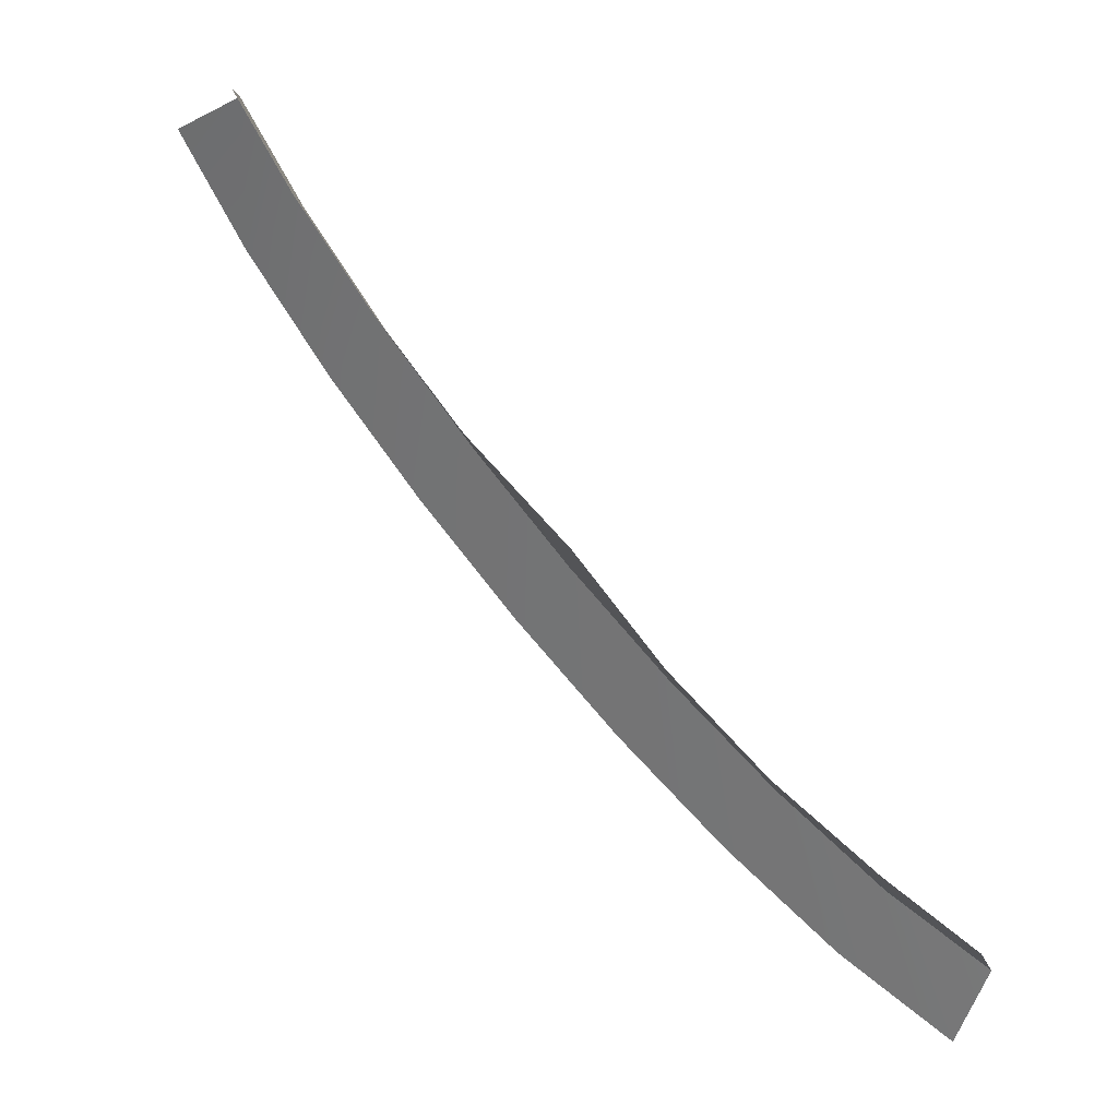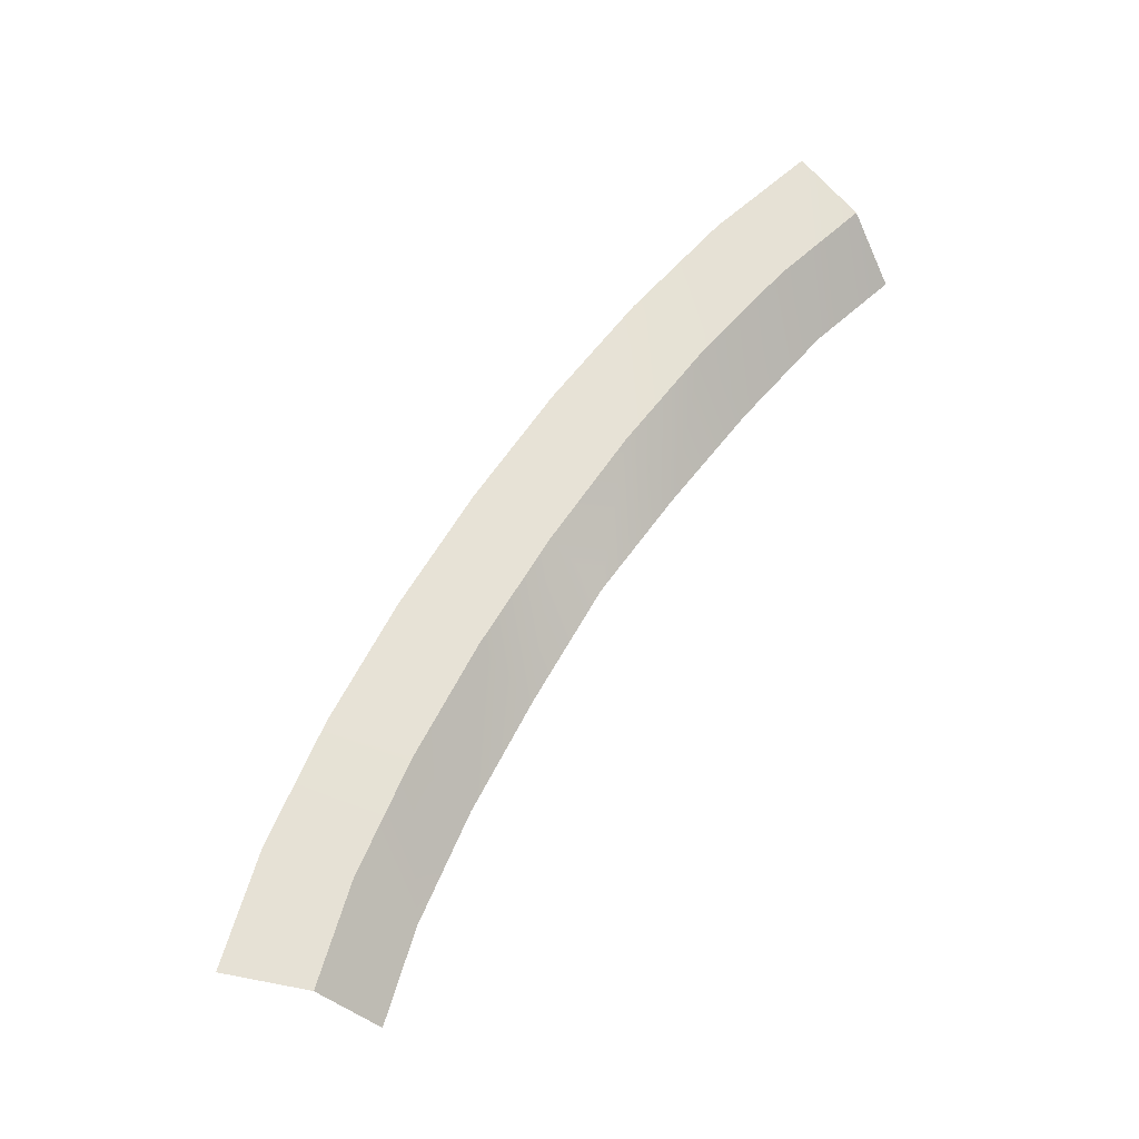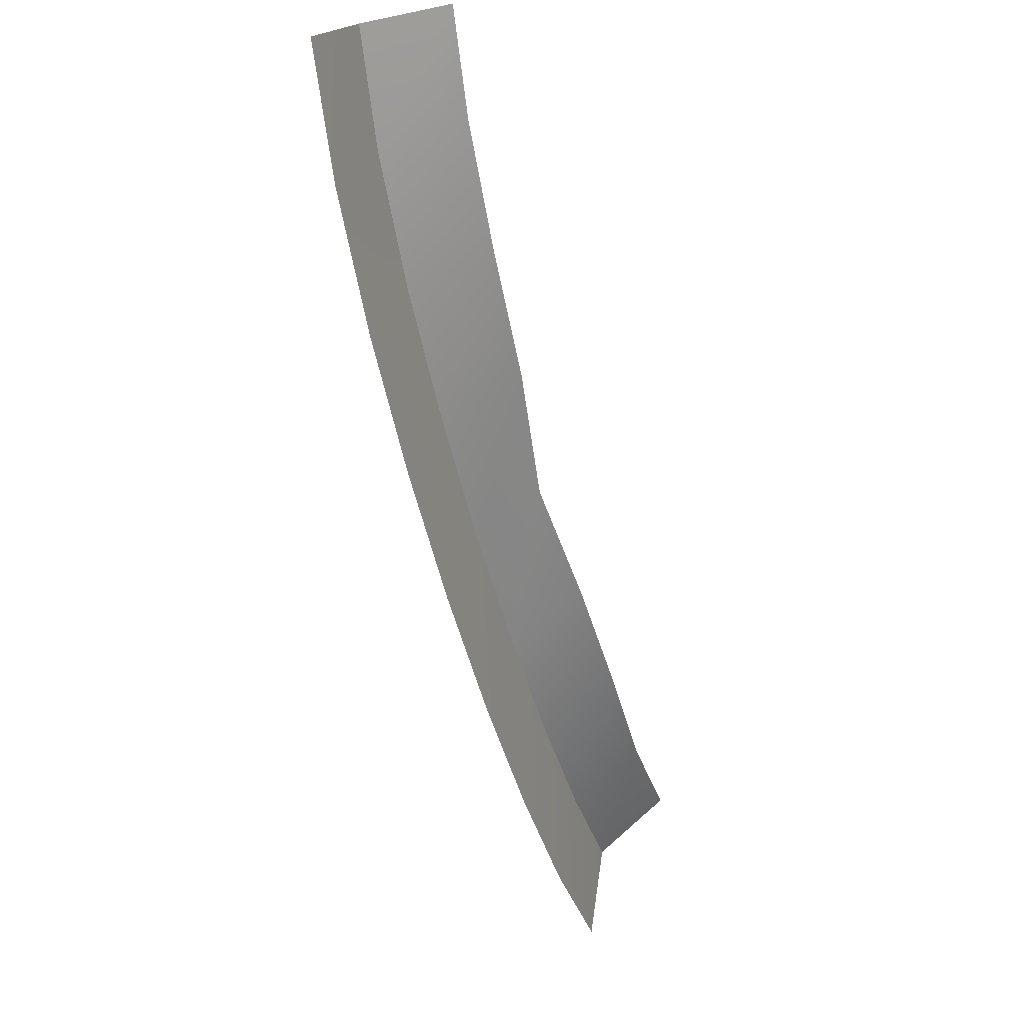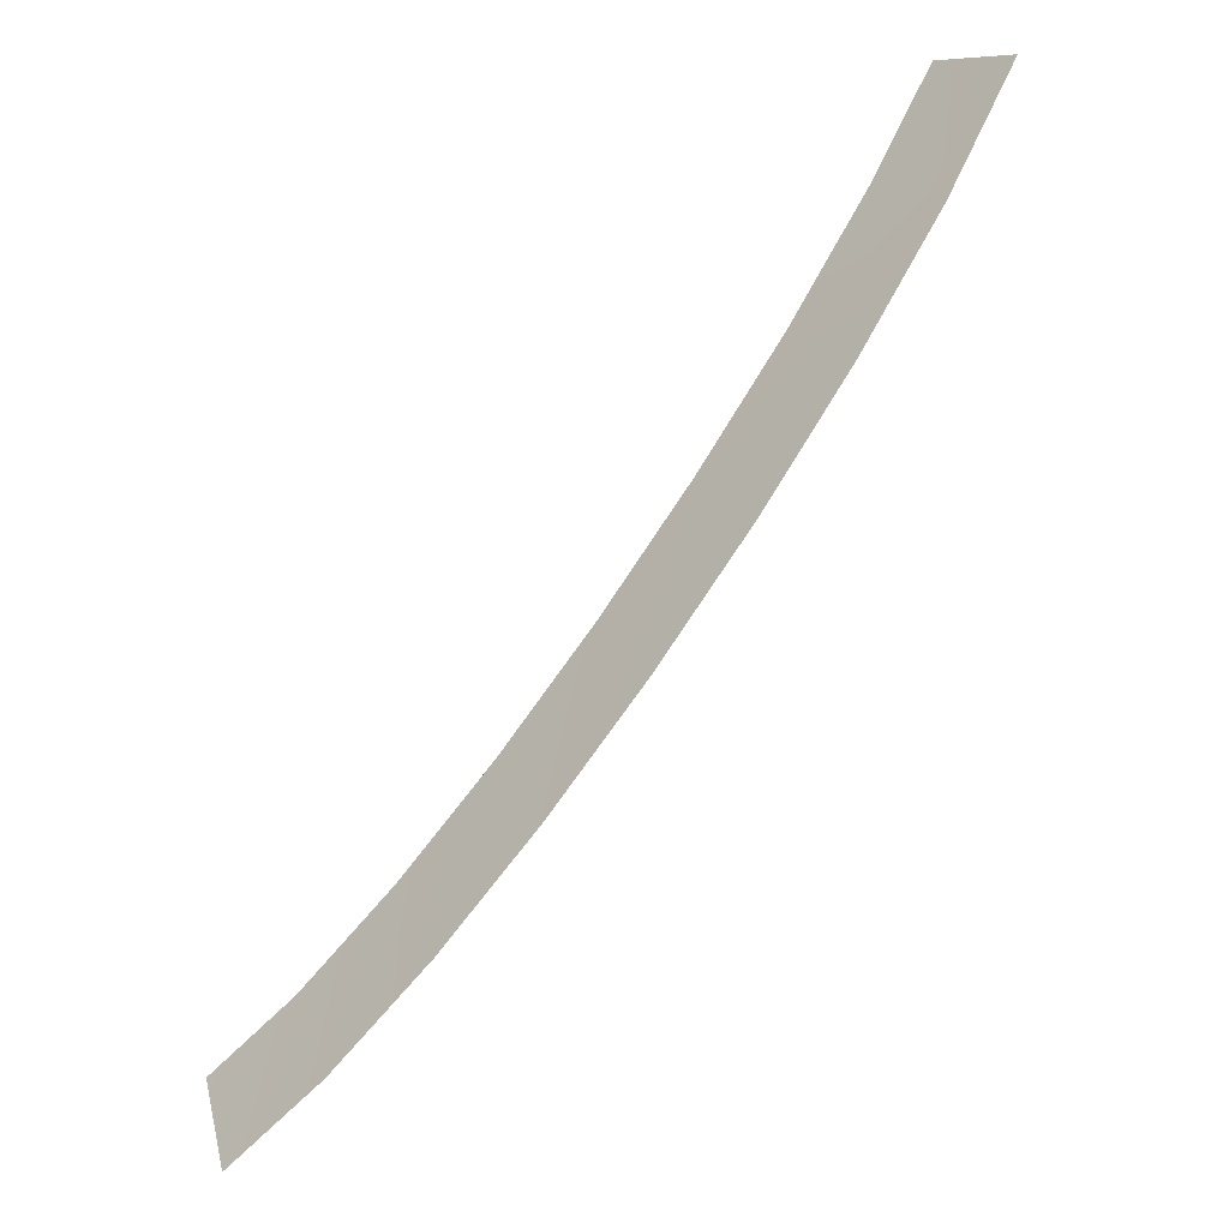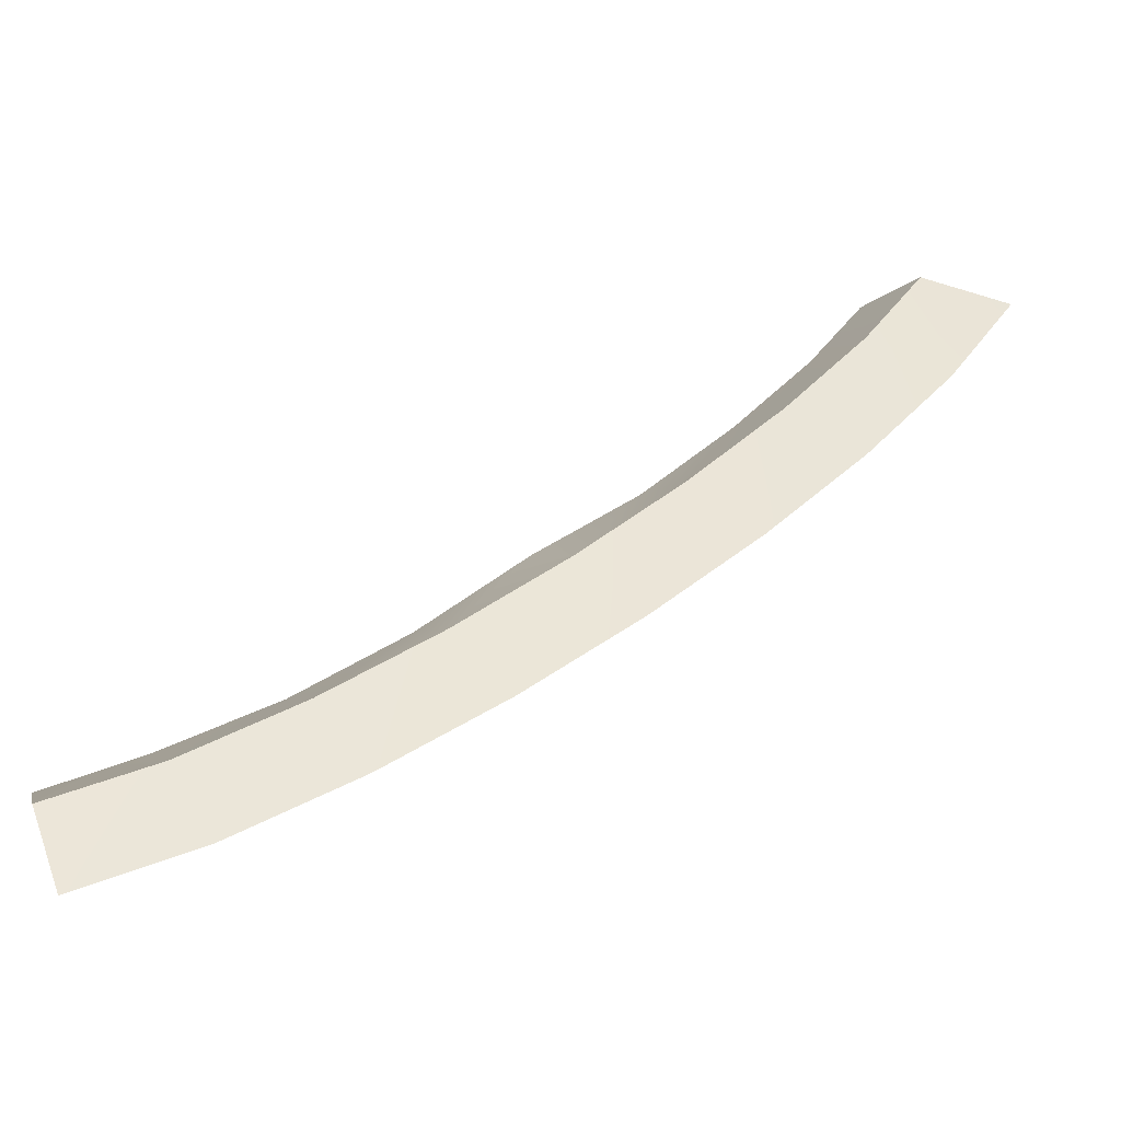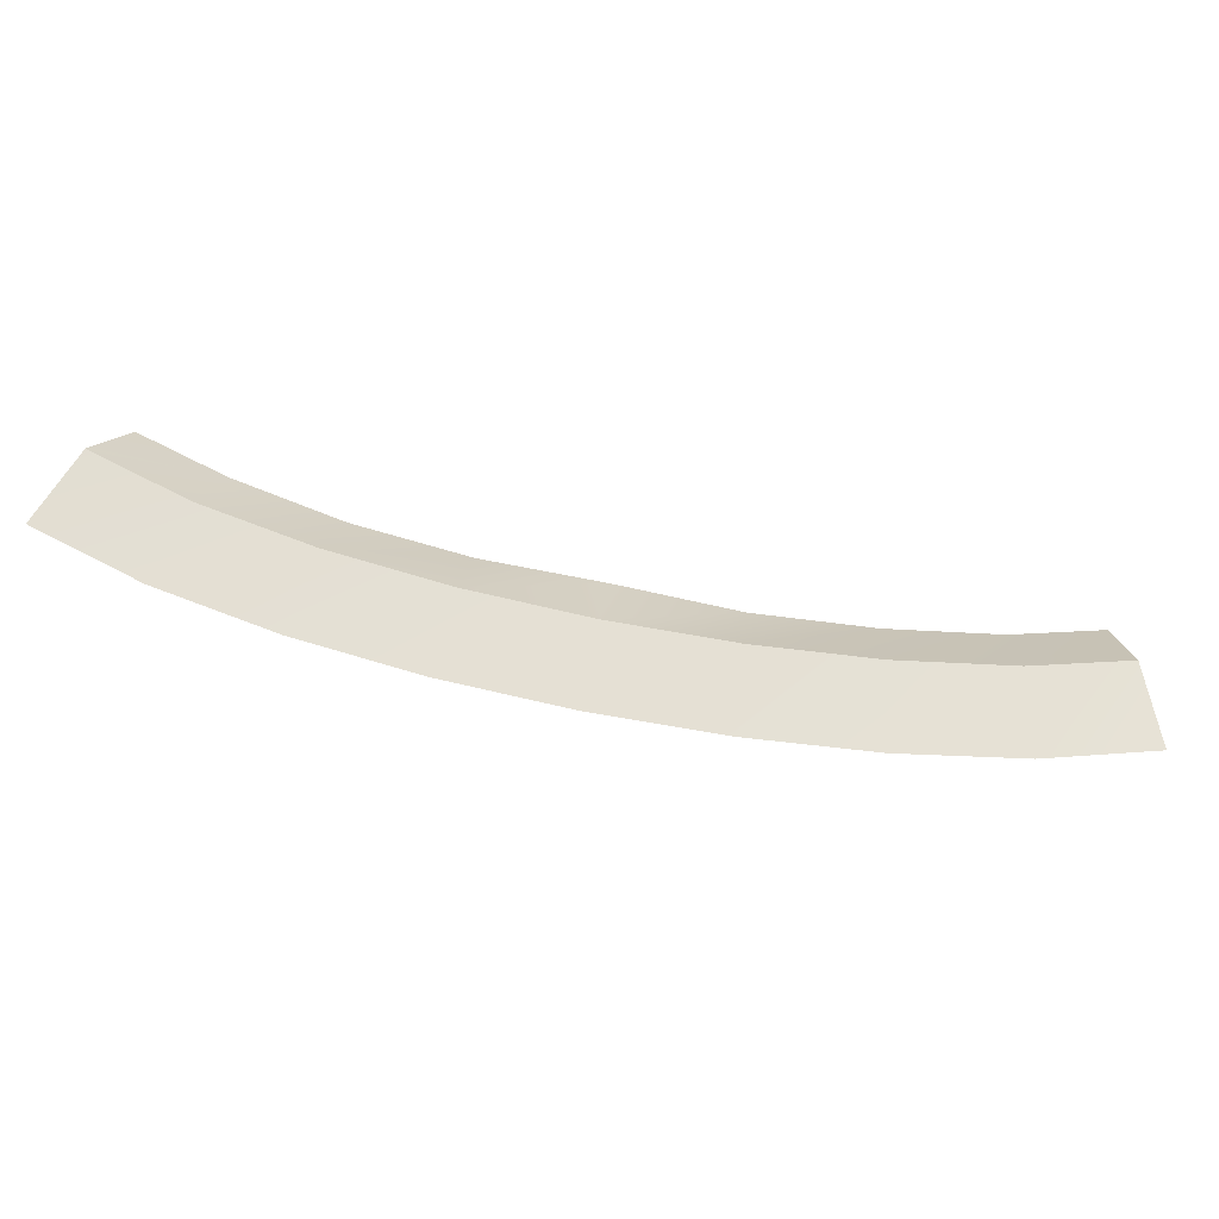
<metadata>
{"format":"obj","ext":"obj","renderer":"f3d","projection":"perspective","resolution":1024,"background":"white","views":[{"elev":24.2,"azim":37.9,"up":"+Z"},{"elev":58.1,"azim":-16.1,"up":"+Y"},{"elev":-11.1,"azim":-65.3,"up":"+Z"},{"elev":-27.9,"azim":-133.0,"up":"+Z"},{"elev":-41.2,"azim":-176.9,"up":"+Z"},{"elev":65.7,"azim":-128.7,"up":"+Y"}]}
</metadata>
<code>
g SCutR44
v -869.2 8.896 692.3
v -869.2 8.896 692.3
v -866.4 8.896 693.7
v -866.4 8.896 693.7
v -866.4 8.896 693.7
v -866.4 8.896 693.7
v -864.6 6.781 694.7
v -864.6 6.781 694.7
v -866.9 9.316 688.7
v -866.9 9.316 688.7
v -864.4 9.316 690.6
v -864.4 9.316 690.6
v -864.4 9.316 690.6
v -864.4 9.316 690.6
v -862.8 7.163 691.8
v -862.8 7.163 691.8
v -864 9.723 685.1
v -864 9.723 685.1
v -861.6 9.723 687.2
v -861.6 9.723 687.2
v -861.6 9.723 687.2
v -861.6 9.723 687.2
v -860.1 7.568 688.5
v -860.1 7.568 688.5
v -860.7 10.12 681.7
v -860.7 10.12 681.7
v -858.5 10.12 683.9
v -858.5 10.12 683.9
v -858.5 10.12 683.9
v -858.5 10.12 683.9
v -857.1 8.015 685.4
v -857.1 8.015 685.4
v -857.2 10.5 678.4
v -857.2 10.5 678.4
v -855.1 10.5 680.8
v -855.1 10.5 680.8
v -855.1 10.5 680.8
v -855.1 10.5 680.8
v -853.8 8.859 682.3
v -853.8 8.859 682.3
v -853.5 10.89 675.4
v -853.5 10.89 675.4
v -851.6 10.89 677.9
v -851.6 10.89 677.9
v -851.6 10.89 677.9
v -851.6 10.89 677.9
v -850.4 8.859 679.5
v -850.4 8.859 679.5
v -849.7 11.28 672.6
v -849.7 11.28 672.6
v -848 11.28 675.2
v -848 11.28 675.2
v -848 11.28 675.2
v -848 11.28 675.2
v -846.8 9.163 676.9
v -846.8 9.163 676.9
v -845.8 11.68 670.2
v -845.8 11.68 670.2
v -844.3 11.68 673
v -844.3 11.68 673
v -844.3 11.68 673
v -844.3 11.68 673
v -843.3 9.696 674.7
v -843.3 9.696 674.7
v -842 12.1 668.4
v -842 12.1 668.4
v -840.9 12.1 671.4
v -840.9 12.1 671.4
v -840.9 12.1 671.4
v -840.9 12.1 671.4
v -840.2 10.02 673.3
v -840.2 10.02 673.3
f 9 1 3
f 11 9 3
f 13 5 7
f 15 13 7
f 17 9 11
f 19 17 11
f 21 13 15
f 23 21 15
f 25 17 19
f 27 25 19
f 29 21 23
f 31 29 23
f 33 25 27
f 35 33 27
f 37 29 31
f 39 37 31
f 41 33 35
f 43 41 35
f 45 37 39
f 47 45 39
f 49 41 43
f 51 49 43
f 53 45 47
f 55 53 47
f 57 49 51
f 59 57 51
f 61 53 55
f 63 61 55
f 65 57 59
f 67 65 59
f 69 61 63
f 71 69 63

</code>
